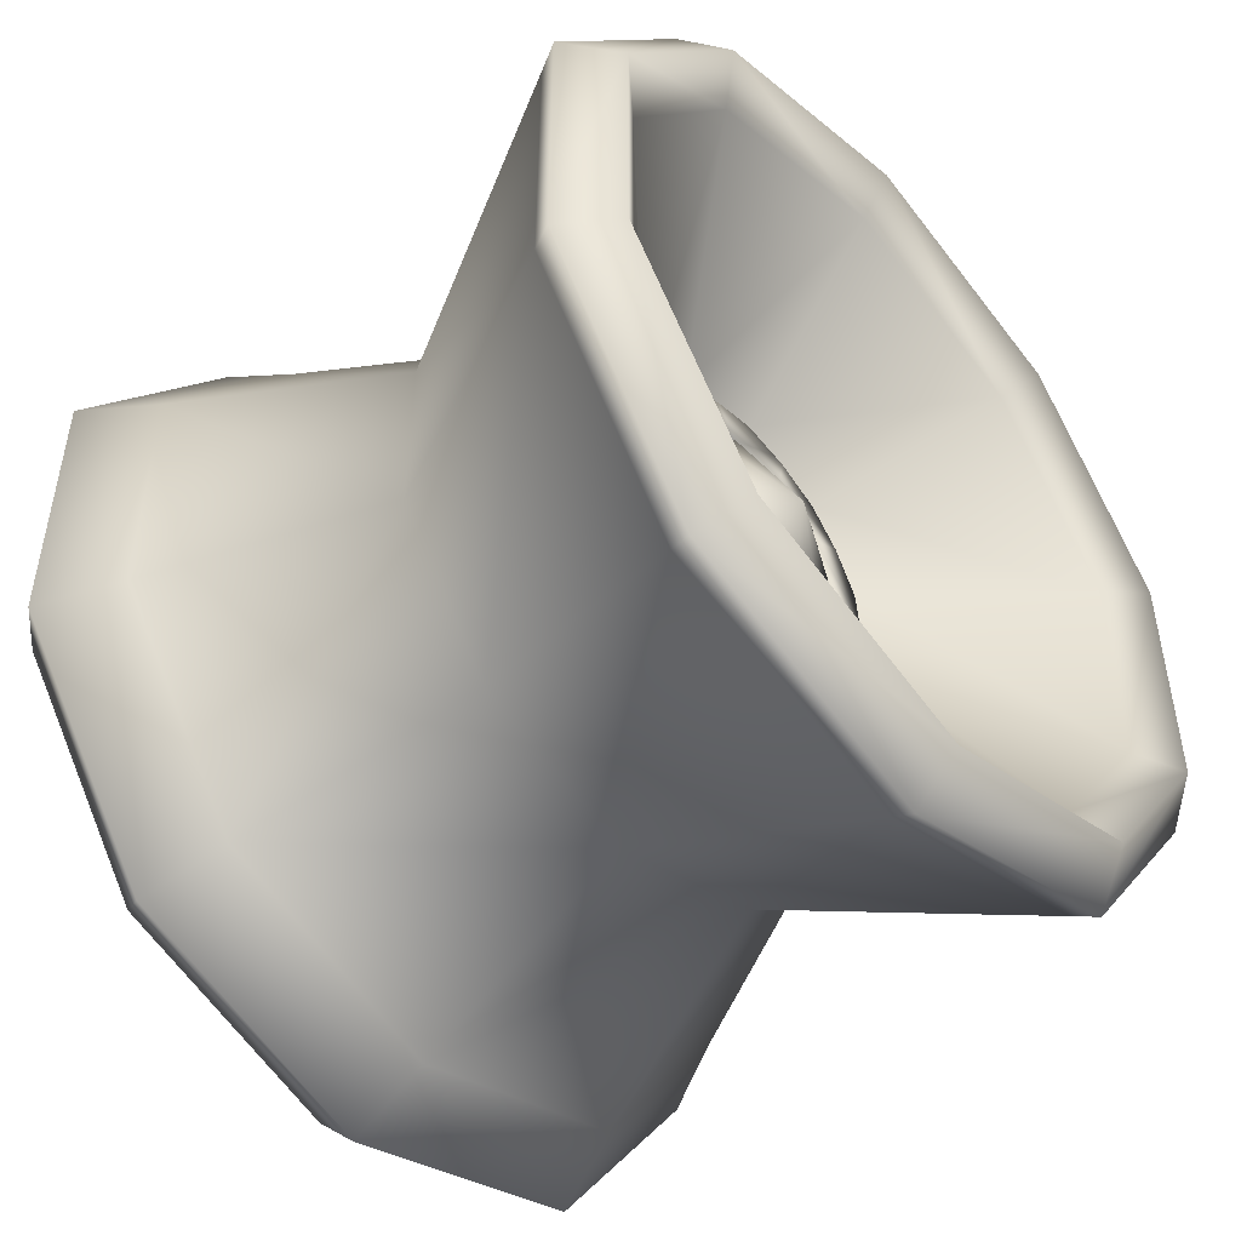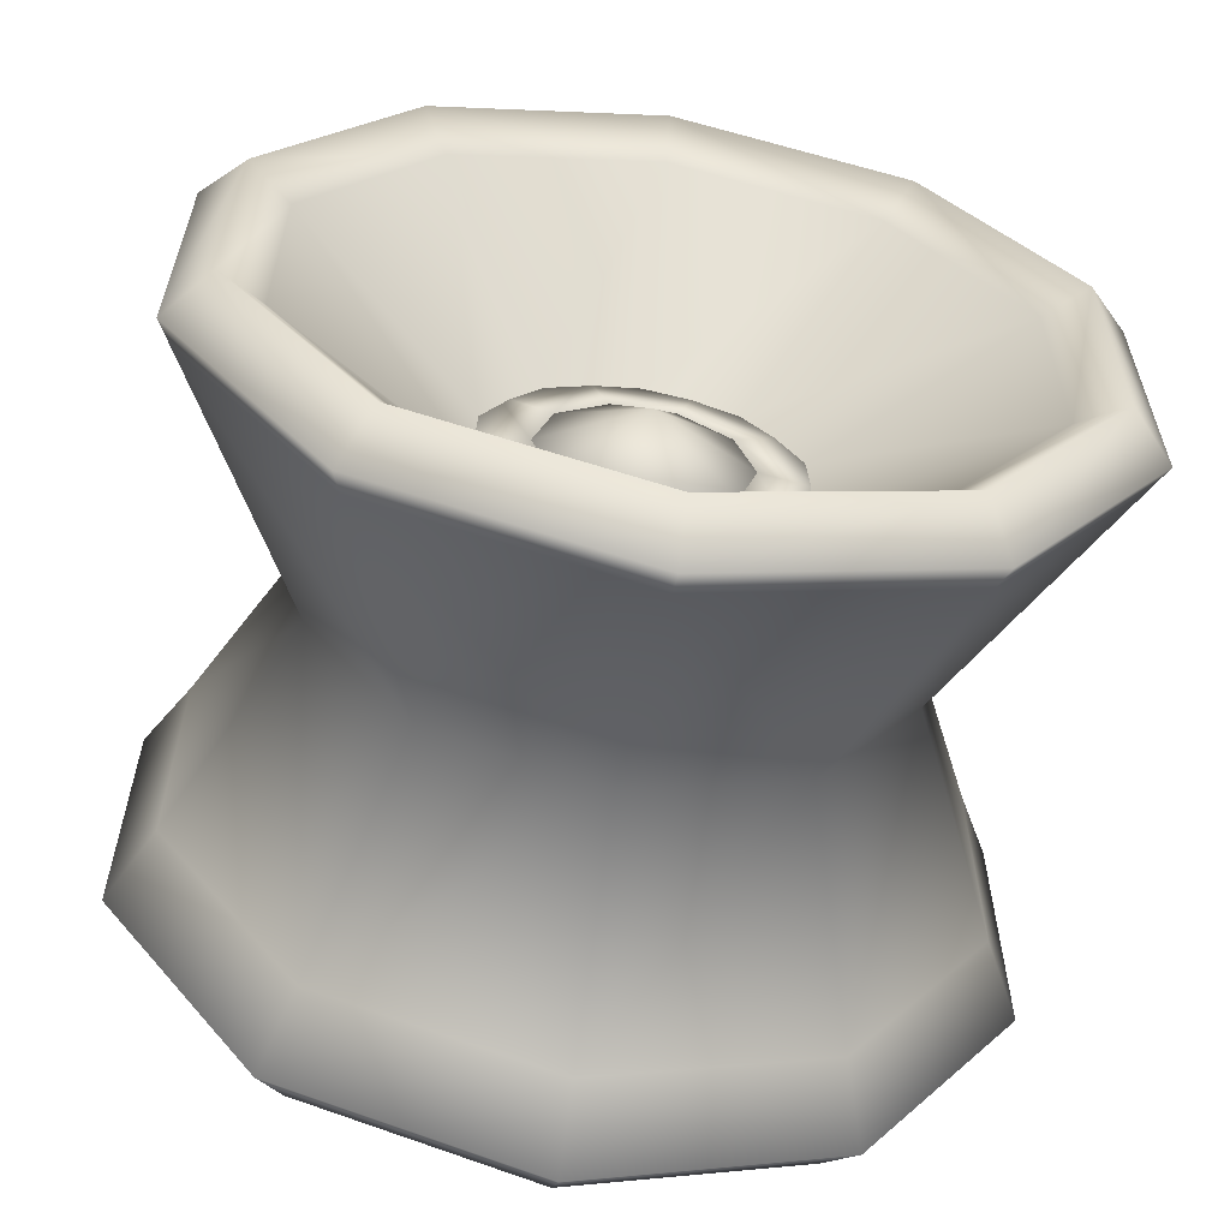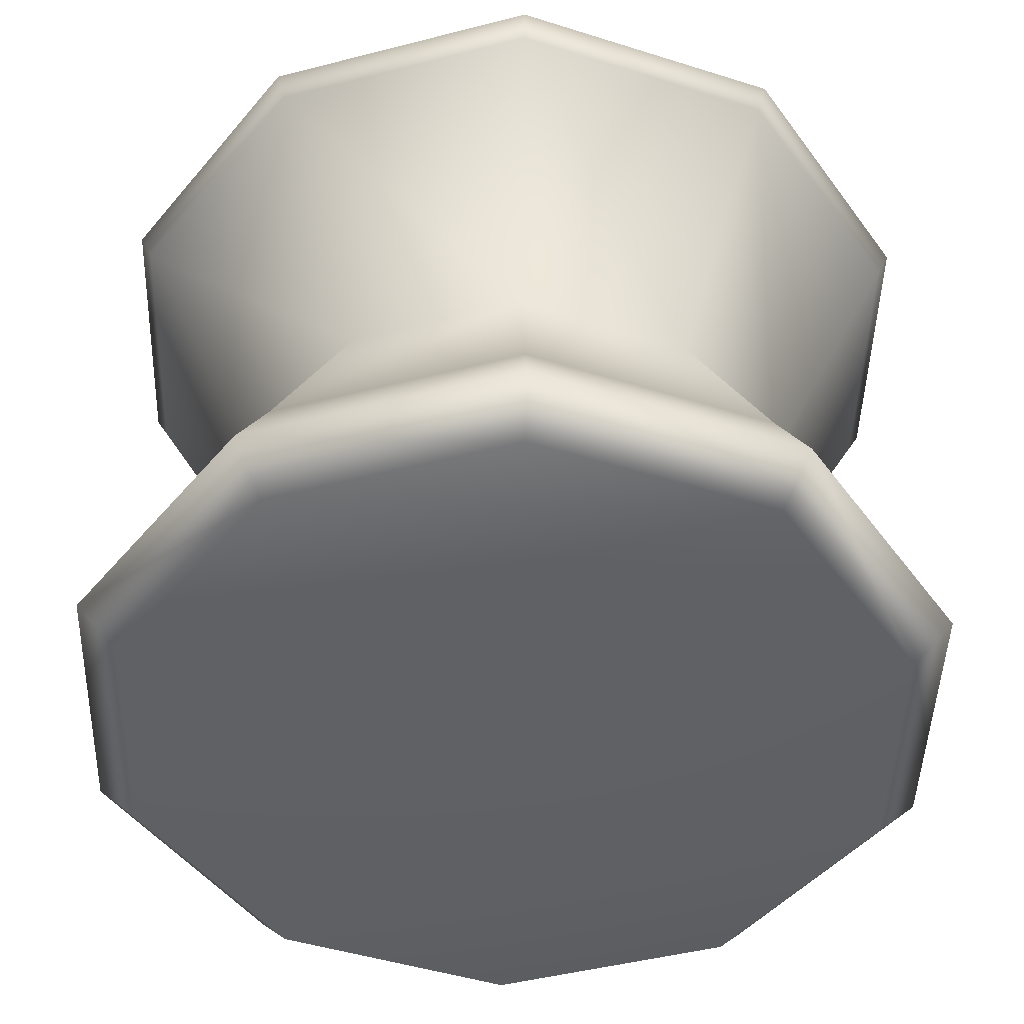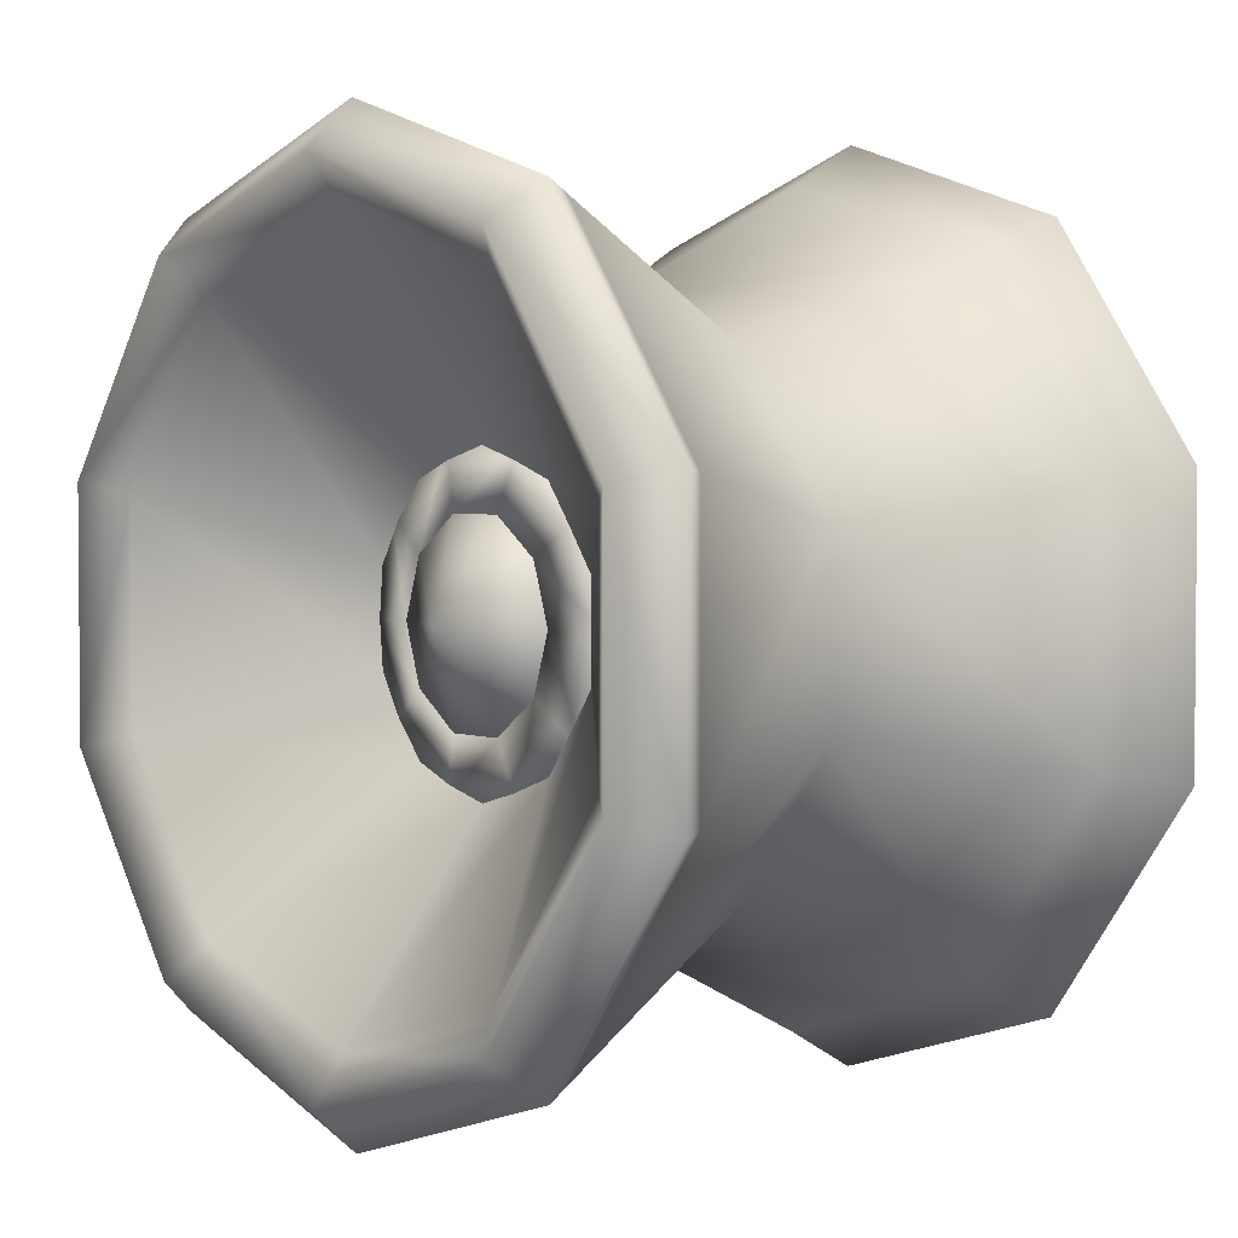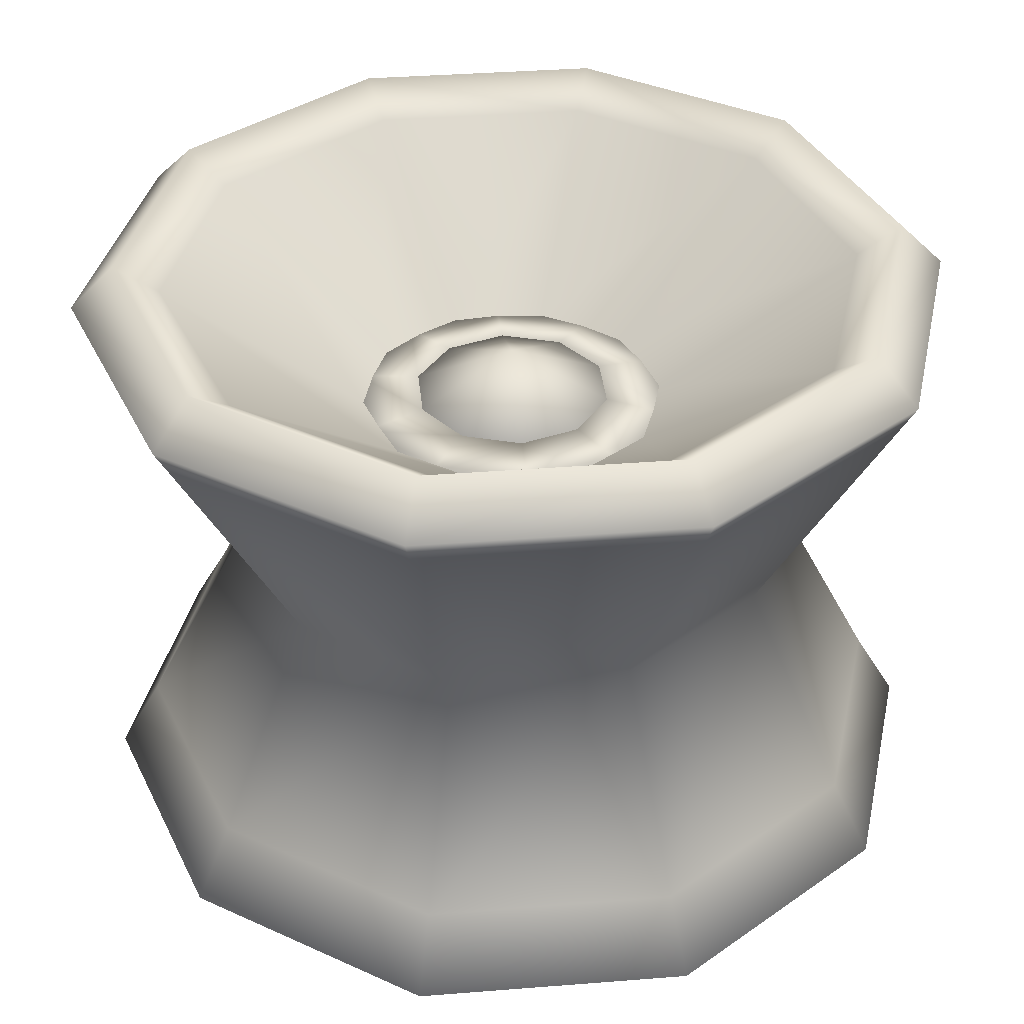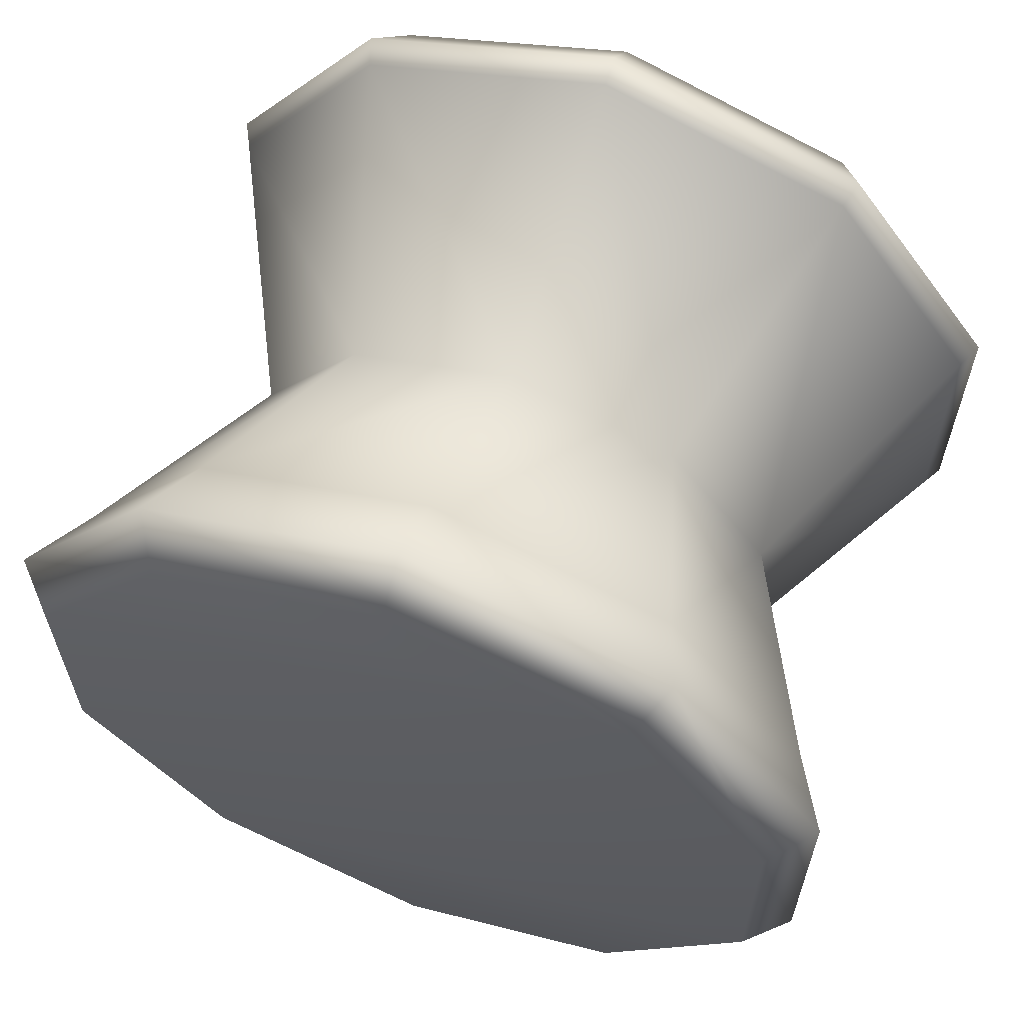
<metadata>
{"format":"obj","ext":"obj","renderer":"f3d","projection":"perspective","resolution":1024,"background":"white","views":[{"elev":-49.6,"azim":130.6,"up":"+Z"},{"elev":-60.5,"azim":170.8,"up":"+Z"},{"elev":-46.7,"azim":-1.7,"up":"+Y"},{"elev":2.9,"azim":-130.0,"up":"+Z"},{"elev":37.0,"azim":12.2,"up":"+Y"},{"elev":62.6,"azim":20.2,"up":"+Z"}]}
</metadata>
<code>
o model_2660
v 0.9389 0.09876 -0.3051
v 0.845 0 -0.2746
v 0.5222 0 -0.7188
v 0.5803 0.09876 -0.7986
v 0.845 0 0.2746
v 0.9389 0.09876 0.3051
v 0 0 -0.8885
v 0 0.09876 -0.9872
v -0.5222 0 -0.7188
v -0.5803 0.09876 -0.7986
v -0.845 0 -0.2746
v -0.9389 0.09876 -0.3051
v -0.9389 0.09876 -0.3051
v -0.845 0 -0.2746
v -0.845 0 0.2746
v -0.9389 0.09876 0.3051
v -0.5222 0 0.7188
v -0.5803 0.09876 0.7986
v 0 0 0.8885
v 0 0.09876 0.9872
v 0.5222 0 0.7188
v 0.5803 0.09876 0.7986
v 0.845 0 0.2746
v 0.9389 0.09876 0.3051
v 0.9389 1.387 -0.3051
v 0.845 1.486 -0.2746
v 0.845 1.486 0.2746
v 0.9389 1.387 0.3051
v 0.5803 1.387 -0.7986
v 0.5222 1.486 -0.7188
v 0 1.486 -0.8885
v 0 1.387 -0.9872
v -0.5222 1.486 -0.7188
v -0.5803 1.387 -0.7986
v -0.845 1.486 -0.2746
v -0.9389 1.387 -0.3051
v -0.845 1.486 0.2746
v -0.845 1.486 -0.2746
v -0.9389 1.387 -0.3051
v -0.9389 1.387 0.3051
v -0.5222 1.486 0.7188
v -0.5803 1.387 0.7986
v 0 1.486 0.8885
v 0 1.387 0.9872
v 0.5222 1.486 0.7188
v 0 1.486 0.8885
v 0.5803 1.387 0.7986
v 0.845 1.486 0.2746
v 0.9389 1.387 0.3051
v -0.5222 0 -0.7188
v 0.845 0 -0.2746
v 0.845 0 0.2746
v -0.845 0 -0.2746
v 0.5222 0 0.7188
v 0 0 0.8885
v -0.5222 0 0.7188
v -0.845 0 0.2746
v 0.9111 1.332 -0.296
v 0.9111 1.332 0.296
v 0.6132 0.7429 0.1992
v 0.6132 0.7429 -0.1992
v 0.6132 0.7429 0.1992
v 0.9111 1.332 0.296
v 0.5631 1.332 0.775
v 0.379 0.7429 0.5216
v 0 1.332 0.958
v 0 0.7429 0.6447
v 0 0.7429 0.6447
v -0.5631 1.332 0.775
v -0.379 0.7429 0.5216
v -0.9111 1.332 0.296
v -0.6132 0.7429 0.1992
v -0.9111 1.332 -0.296
v -0.6132 0.7429 -0.1992
v -0.6132 0.7429 -0.1992
v -0.9111 1.332 -0.296
v -0.5631 1.332 -0.775
v -0.379 0.7429 -0.5216
v 0 1.332 -0.958
v 0 0.7429 -0.6447
v 0.5631 1.332 -0.775
v 0.379 0.7429 -0.5216
v 0.9389 0.09876 -0.3051
v 0.5803 0.09876 -0.7986
v 0.5239 0.2646 -0.7211
v 0.8477 0.2646 -0.2754
v 0 0.2646 -0.8913
v 0 0.09876 -0.9872
v -0.5239 0.2646 -0.7211
v -0.5803 0.09876 -0.7986
v -0.8477 0.2646 -0.2754
v -0.9389 0.09876 -0.3051
v -0.8477 0.2646 0.2754
v -0.8477 0.2646 -0.2754
v -0.9389 0.09876 -0.3051
v -0.9389 0.09876 0.3051
v -0.5239 0.2646 0.7211
v -0.5803 0.09876 0.7986
v 0 0.2646 0.8913
v 0 0.09876 0.9872
v 0.5239 0.2646 0.7211
v 0.5803 0.09876 0.7986
v 0.8477 0.2646 0.2754
v 0.9389 0.09876 0.3051
v 0.8477 0.2646 0.2754
v 0.9389 0.09876 0.3051
v 0 1.087 -0.3459
v 0.2033 1.087 -0.2799
v 0.4641 1.417 -0.6388
v 0 1.417 -0.7895
v -0.2033 1.087 -0.2799
v -0.4641 1.417 -0.6388
v -0.329 1.087 -0.1069
v -0.7509 1.417 -0.244
v -0.329 1.087 0.1069
v -0.7509 1.417 0.244
v -0.2033 1.087 0.2799
v -0.4641 1.417 0.6388
v 0 1.087 0.3459
v 0 1.417 0.7895
v 0.2033 1.087 0.2799
v 0.4641 1.417 0.6388
v 0.329 1.087 0.1069
v 0.7509 1.417 0.244
v 0.329 1.087 -0.1069
v 0.7509 1.417 -0.244
v 0.5222 1.486 -0.7188
v 0 1.486 -0.8885
v -0.5222 1.486 -0.7188
v -0.845 1.486 -0.2746
v -0.845 1.486 0.2746
v -0.5222 1.486 0.7188
v 0 1.486 0.8885
v 0.5222 1.486 0.7188
v 0.845 1.486 0.2746
v 0.845 1.486 -0.2746
v 0.9389 1.387 0.3051
v 0.5803 1.387 0.7986
v 0 1.387 0.9872
v -0.5803 1.387 0.7986
v -0.9389 1.387 0.3051
v -0.9389 1.387 -0.3051
v -0.9389 1.387 -0.3051
v -0.5803 1.387 -0.7986
v 0 1.387 -0.9872
v 0.5803 1.387 -0.7986
v 0.9389 1.387 -0.3051
v 0.9389 1.387 0.3051
v 0 0 -0.8885
v 0.5222 0 -0.7188
v 0.2981 1.087 -0.2166
v 0.1139 1.087 -0.3504
v 0.06937 1.105 -0.2135
v 0.1816 1.105 -0.132
v -0.1139 1.087 -0.3504
v -0.06937 1.105 -0.2135
v -0.2981 1.087 -0.2166
v -0.1816 1.105 -0.132
v -0.3684 1.087 0
v -0.2245 1.105 0
v -0.2981 1.087 0.2166
v -0.1816 1.105 0.132
v -0.1139 1.087 0.3504
v -0.06937 1.105 0.2135
v 0.1139 1.087 0.3504
v 0.06937 1.105 0.2135
v 0.2981 1.087 0.2166
v 0.1816 1.105 0.132
v 0.3684 1.087 0
v 0.2245 1.105 0
v 0 1.209 0
v 0.2245 1.105 0
v 0.1816 1.105 -0.132
v 0.1816 1.105 0.132
v 0.06937 1.105 0.2135
v -0.06937 1.105 0.2135
v -0.1816 1.105 0.132
v -0.2245 1.105 0
v -0.1816 1.105 -0.132
v -0.06937 1.105 -0.2135
v 0.06937 1.105 -0.2135
g surface_000
f 50 149 150
f 50 150 51
f 50 51 52
f 50 52 53
f 54 53 52
f 54 57 53
f 54 56 57
f 54 55 56
f 59 147 148
f 59 58 147
f 81 147 58
f 81 146 147
f 79 146 81
f 79 145 146
f 77 145 79
f 77 144 145
f 58 59 60
f 58 60 61
f 82 58 61
f 82 81 58
f 80 81 82
f 80 79 81
f 78 79 80
f 78 77 79
f 75 77 78
f 75 76 77
f 76 144 77
f 76 143 144
f 61 60 105
f 61 105 86
f 85 61 86
f 85 82 61
f 80 82 85
f 80 85 87
f 78 80 87
f 78 87 89
f 75 78 89
f 75 89 91
f 91 89 90
f 91 90 92
f 86 105 106
f 86 106 83
f 83 85 86
f 83 84 85
f 87 85 84
f 87 84 88
f 89 87 88
f 89 88 90
f 63 137 138
f 63 138 64
f 62 63 64
f 62 64 65
f 62 65 101
f 62 101 103
f 103 101 102
f 103 102 104
f 64 138 139
f 64 139 66
f 65 64 66
f 65 66 67
f 65 67 99
f 65 99 101
f 101 99 100
f 101 100 102
f 66 139 140
f 66 140 69
f 68 66 69
f 68 69 70
f 68 70 97
f 68 97 99
f 99 97 98
f 99 98 100
f 69 140 141
f 69 141 71
f 70 69 71
f 70 71 72
f 70 72 93
f 70 93 97
f 97 93 96
f 97 96 98
f 71 141 142
f 71 142 73
f 72 71 73
f 72 73 74
f 72 74 94
f 72 94 93
f 93 94 95
f 93 95 96
f 48 47 49
f 48 45 47
f 45 44 47
f 45 46 44
f 43 42 44
f 43 41 42
f 41 40 42
f 41 37 40
f 37 39 40
f 37 38 39
f 35 34 36
f 35 33 34
f 33 32 34
f 33 31 32
f 31 29 32
f 31 30 29
f 26 29 30
f 26 25 29
f 25 26 27
f 25 27 28
f 22 23 24
f 22 21 23
f 20 21 22
f 20 19 21
f 18 19 20
f 18 17 19
f 16 17 18
f 16 15 17
f 13 15 16
f 13 14 15
f 10 11 12
f 10 9 11
f 8 9 10
f 8 7 9
f 4 7 8
f 4 3 7
f 1 3 4
f 1 2 3
f 5 2 1
f 5 1 6
f 109 136 127
f 109 126 136
f 124 136 126
f 124 135 136
f 122 135 124
f 122 134 135
f 109 127 128
f 109 128 110
f 107 109 110
f 107 108 109
f 108 126 109
f 108 125 126
f 125 124 126
f 125 123 124
f 123 122 124
f 110 128 129
f 110 129 112
f 111 110 112
f 111 107 110
f 112 129 130
f 112 130 114
f 113 112 114
f 113 111 112
f 114 130 131
f 114 131 116
f 115 114 116
f 115 113 114
f 116 131 132
f 116 132 118
f 117 116 118
f 117 115 116
f 118 132 133
f 118 133 120
f 119 118 120
f 119 117 118
f 120 133 134
f 120 134 122
f 121 120 122
f 121 119 120
f 123 121 122
f 171 173 181
f 171 172 173
f 171 174 172
f 171 175 174
f 171 176 175
f 171 177 176
f 178 177 171
f 171 181 180
f 171 180 179
f 178 171 179
f 169 154 170
f 169 151 154
f 151 153 154
f 151 152 153
f 152 156 153
f 152 155 156
f 155 158 156
f 167 169 170
f 167 170 168
f 165 167 168
f 165 168 166
f 163 165 166
f 163 166 164
f 161 163 164
f 161 164 162
f 159 161 162
f 159 162 160
f 157 159 160
f 157 160 158
f 155 157 158

</code>
